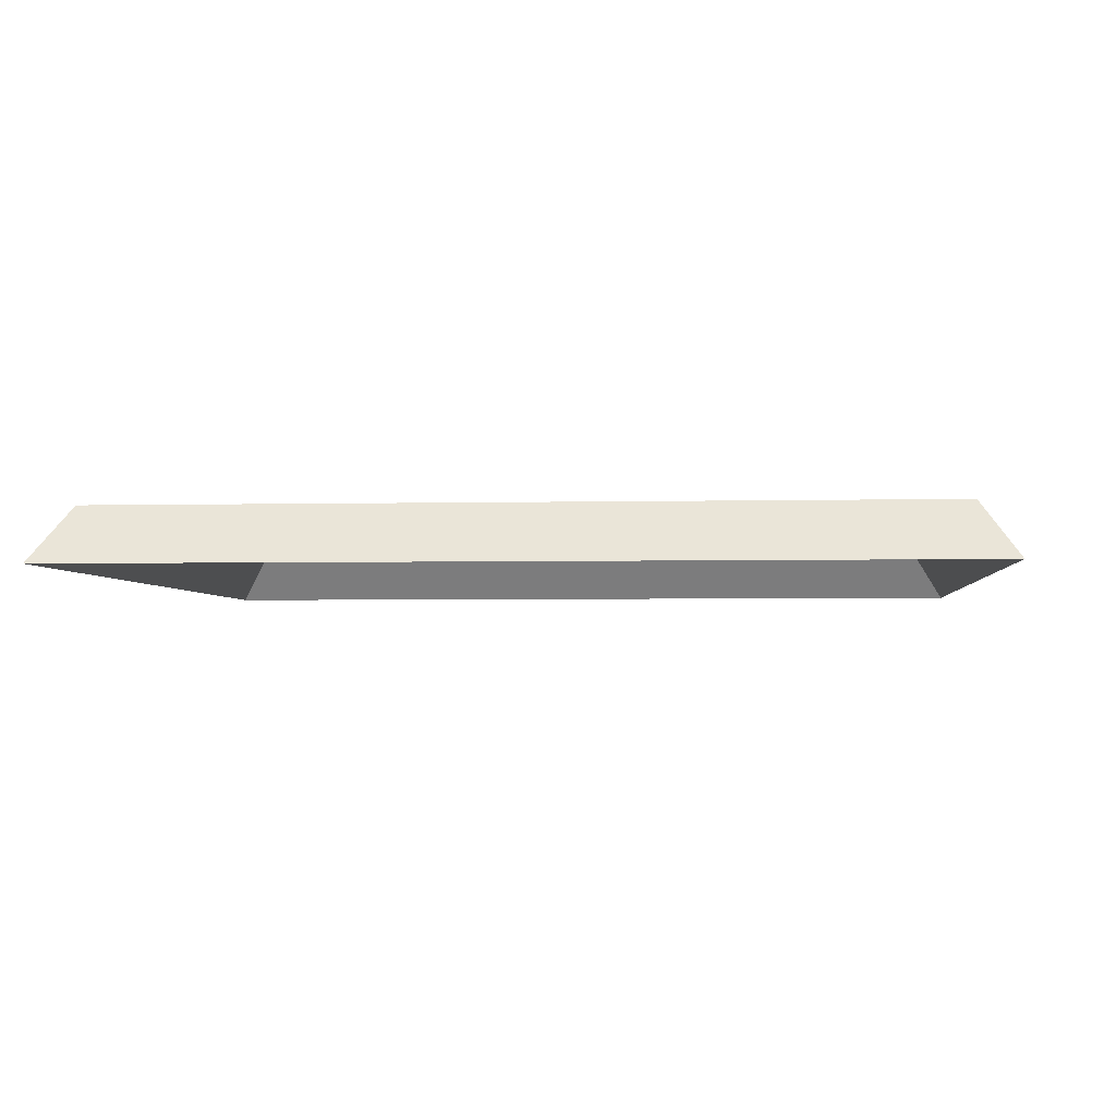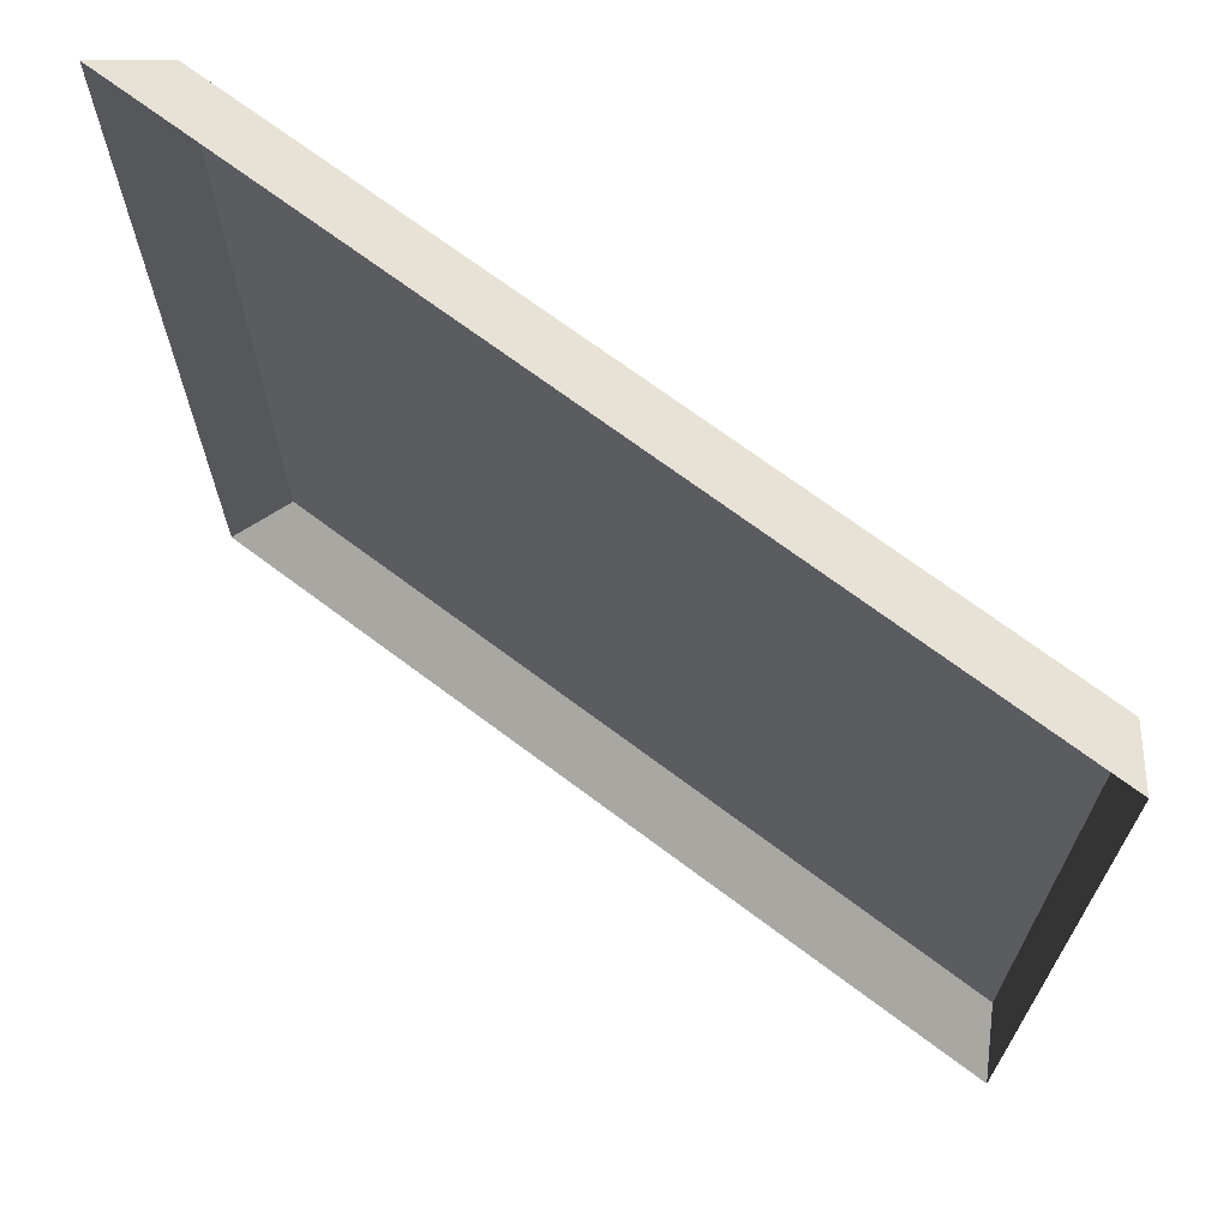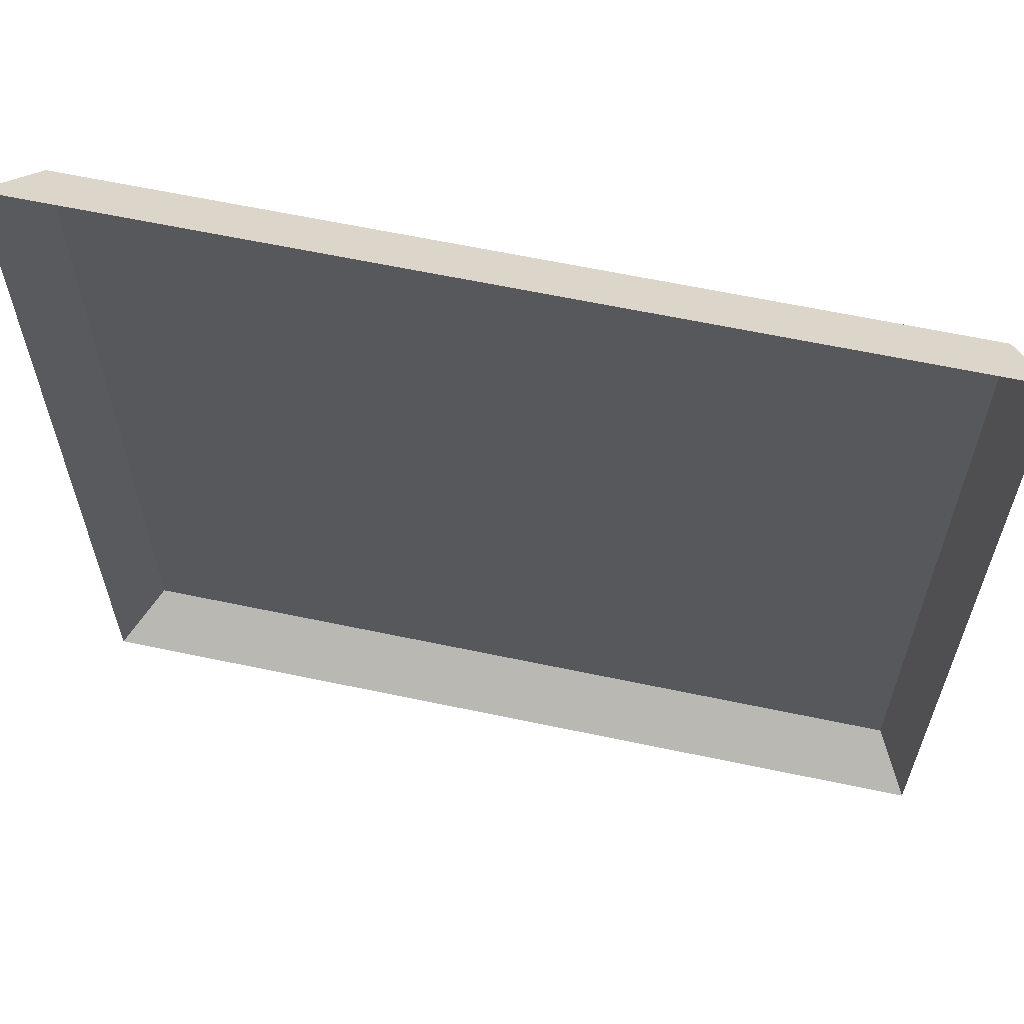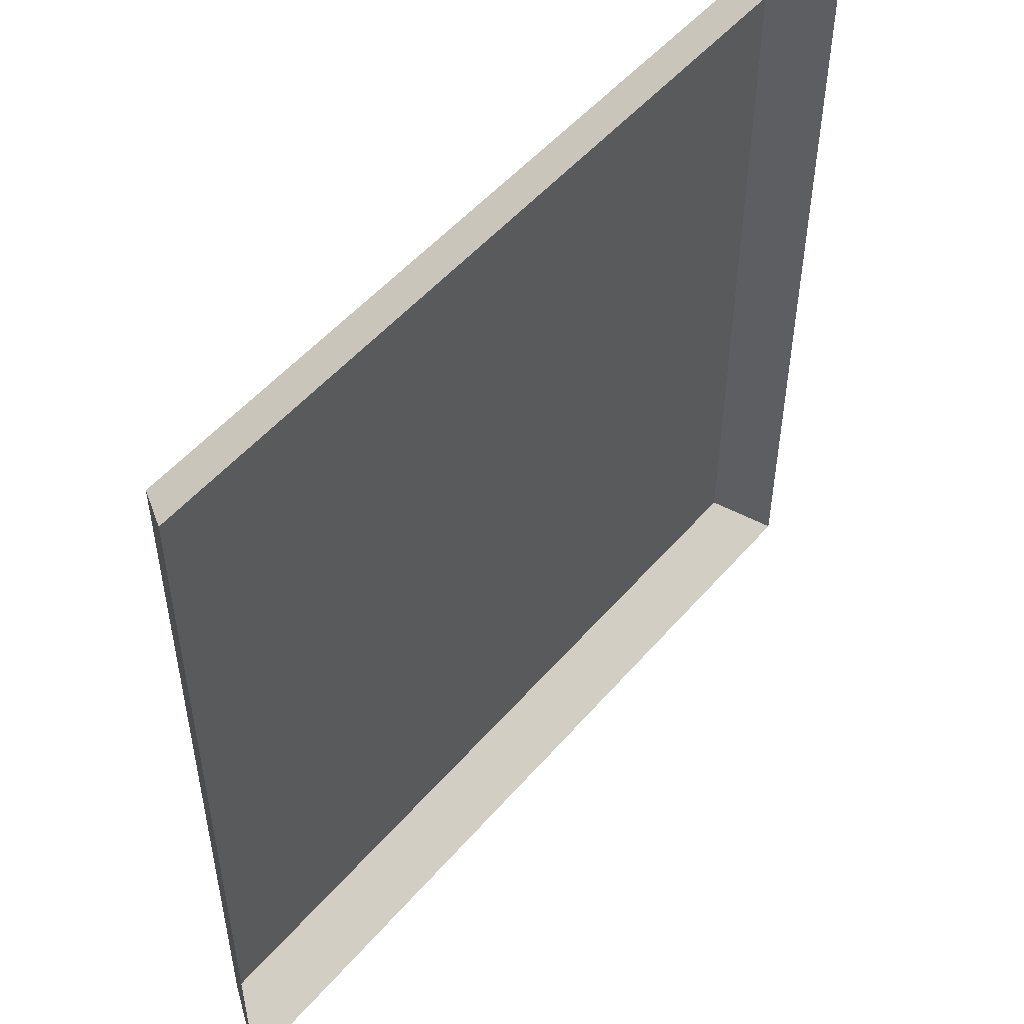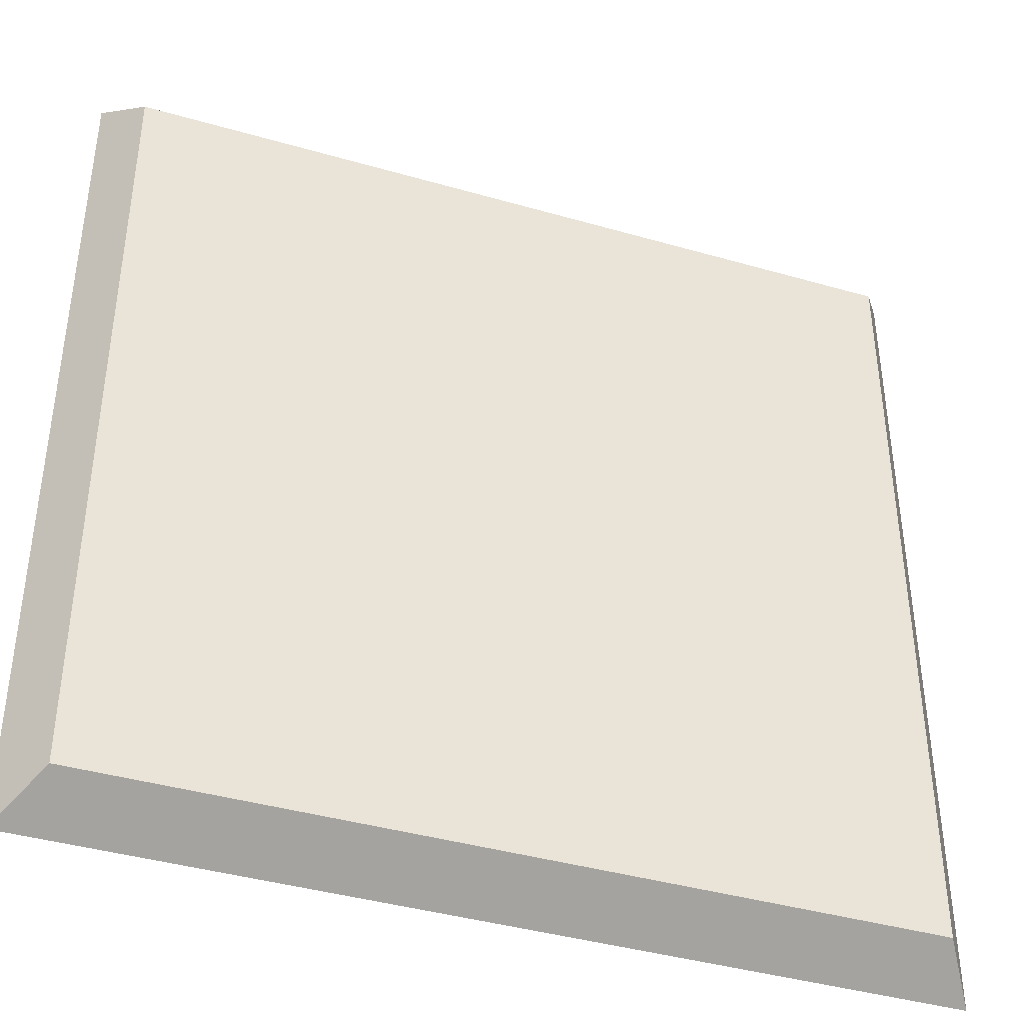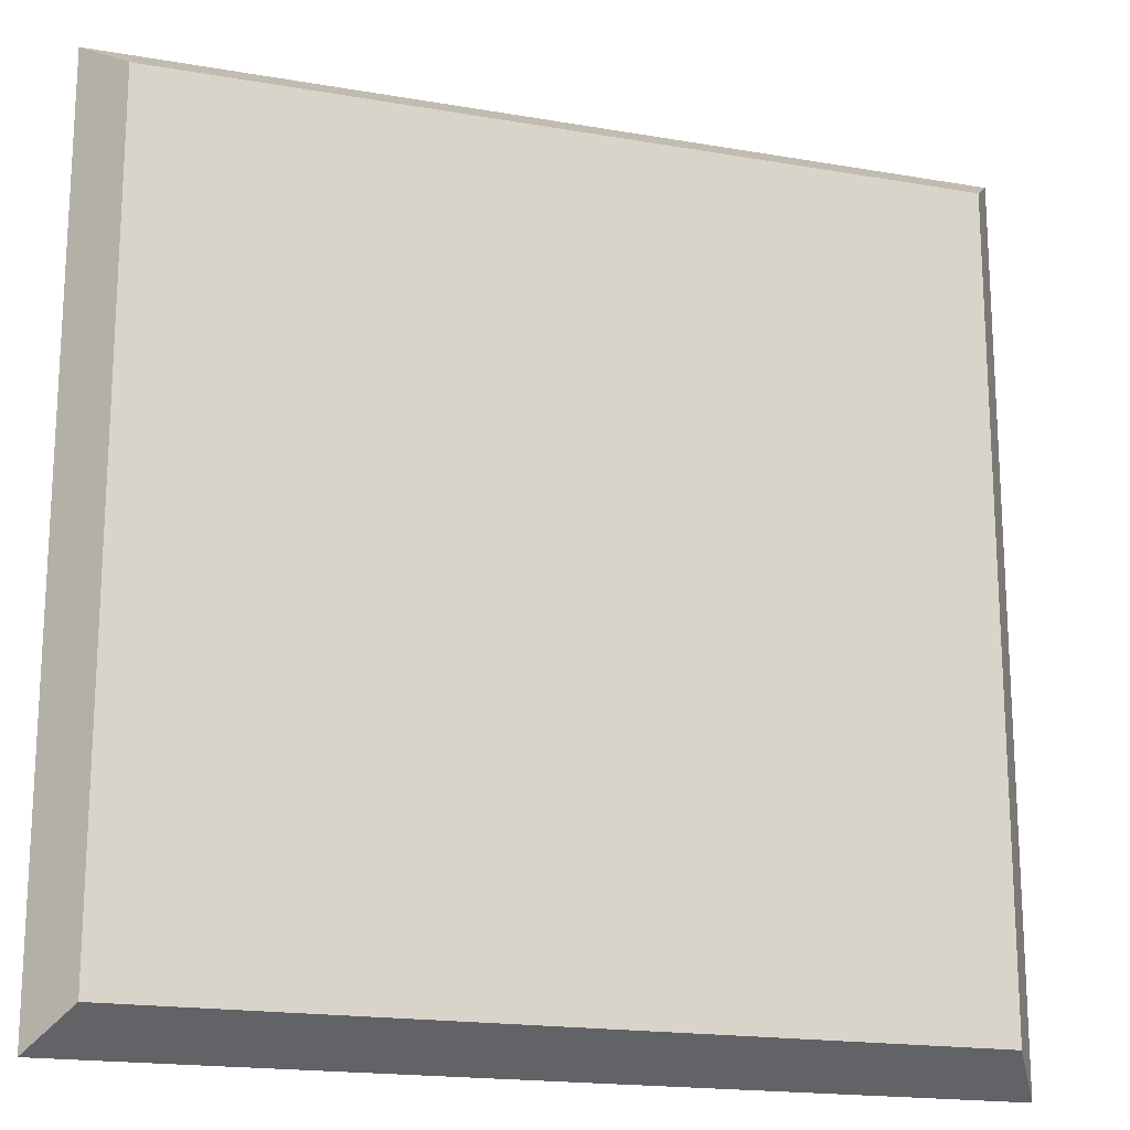
<metadata>
{"format":"obj","ext":"obj","renderer":"f3d","projection":"perspective","resolution":1024,"background":"white","views":[{"elev":-3.2,"azim":-85.0,"up":"+Y"},{"elev":69.6,"azim":37.0,"up":"+Z"},{"elev":62.5,"azim":12.1,"up":"+Z"},{"elev":52.0,"azim":-50.6,"up":"+Z"},{"elev":-40.7,"azim":160.6,"up":"+Z"},{"elev":-18.1,"azim":161.4,"up":"+Z"}]}
</metadata>
<code>
o Plane.006_Plane.023
v -0.4593 0.03121 0.4593
v 0.4593 0.03121 0.4593
v 0.4593 0.03121 -0.4593
v -0.4593 0.03121 -0.4593
v 0.5009 -0.03121 0.5009
v 0.5009 -0.03121 -0.5009
v -0.5009 -0.03121 -0.5009
v -0.5009 -0.03121 0.5009
f 1 2 3 4
f 2 5 6 3
f 3 6 7 4
f 4 7 8 1
f 1 8 5 2

</code>
